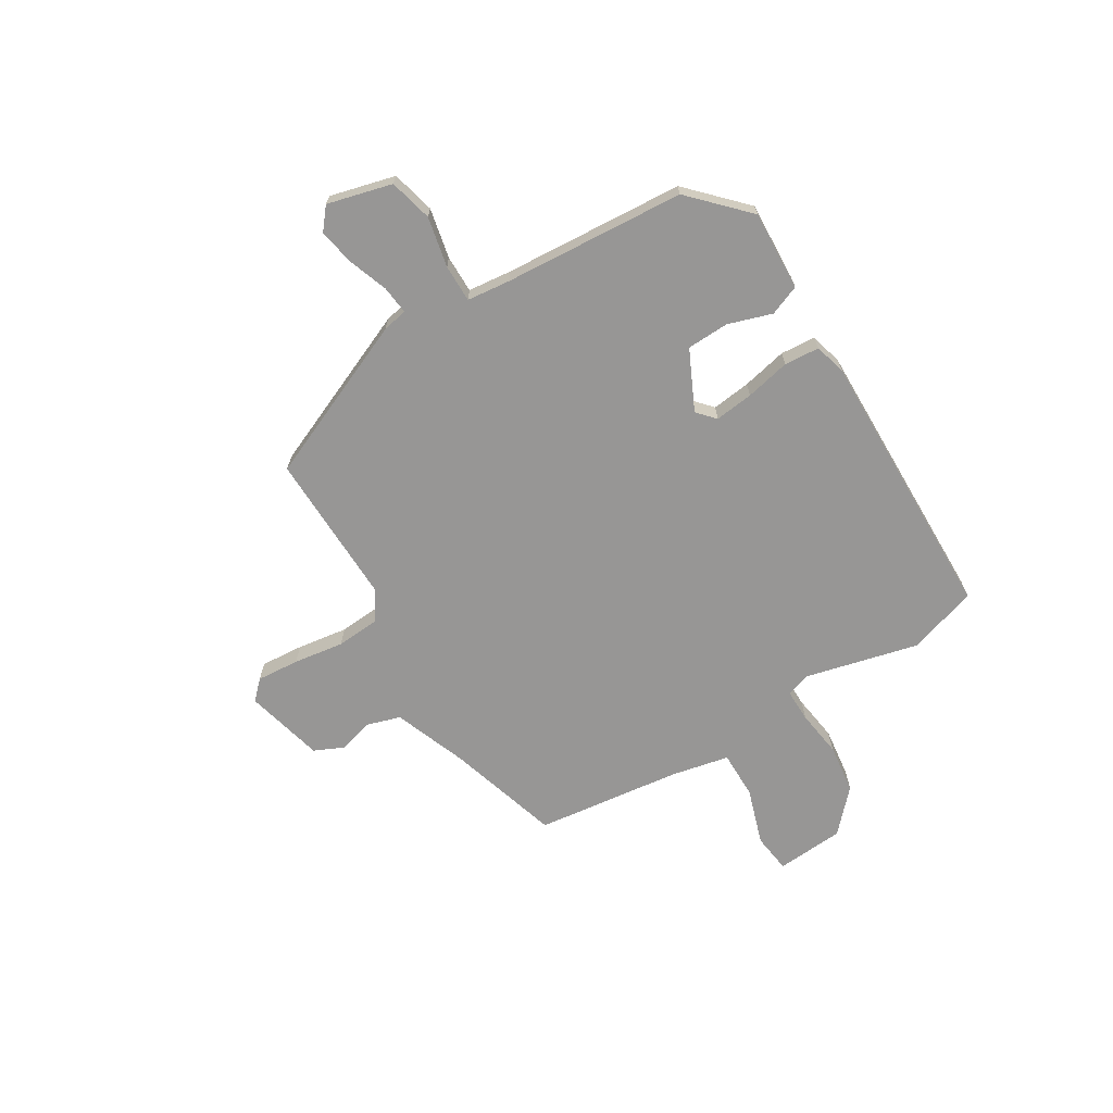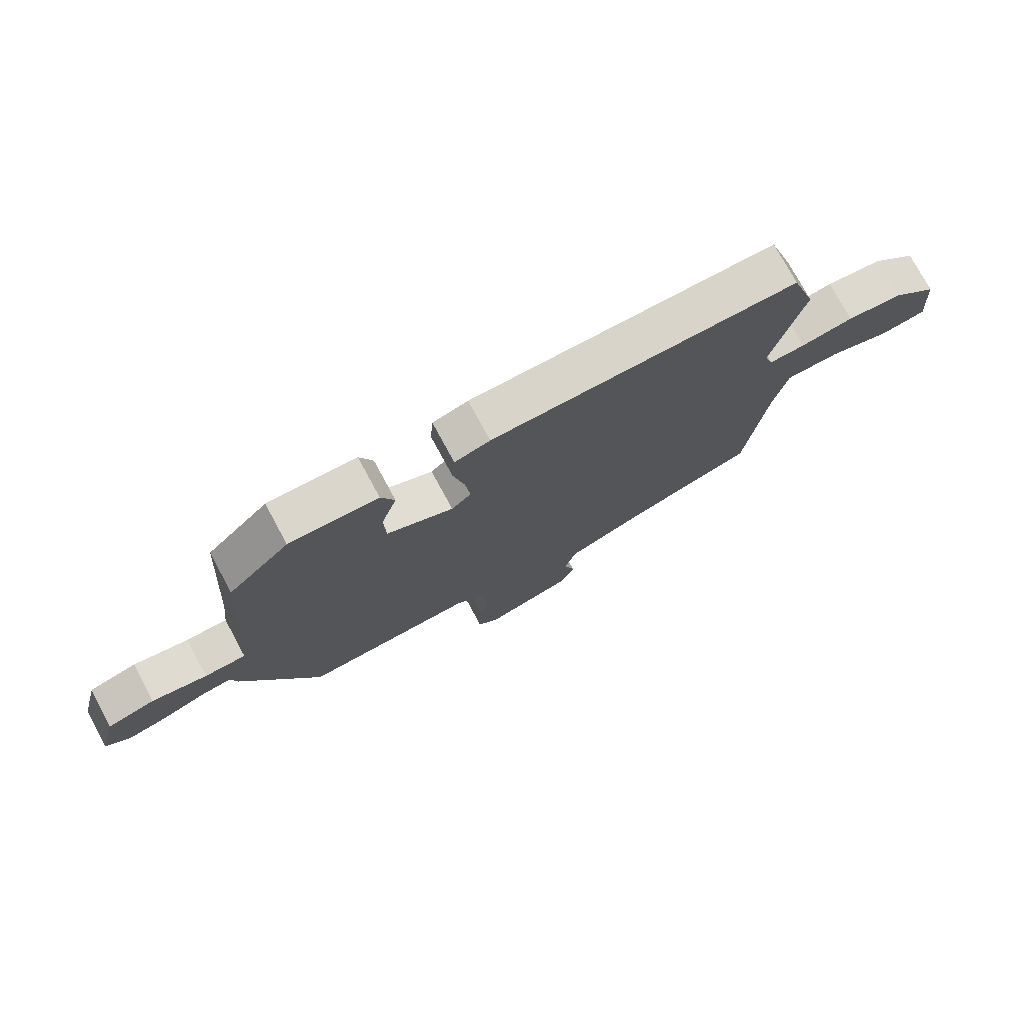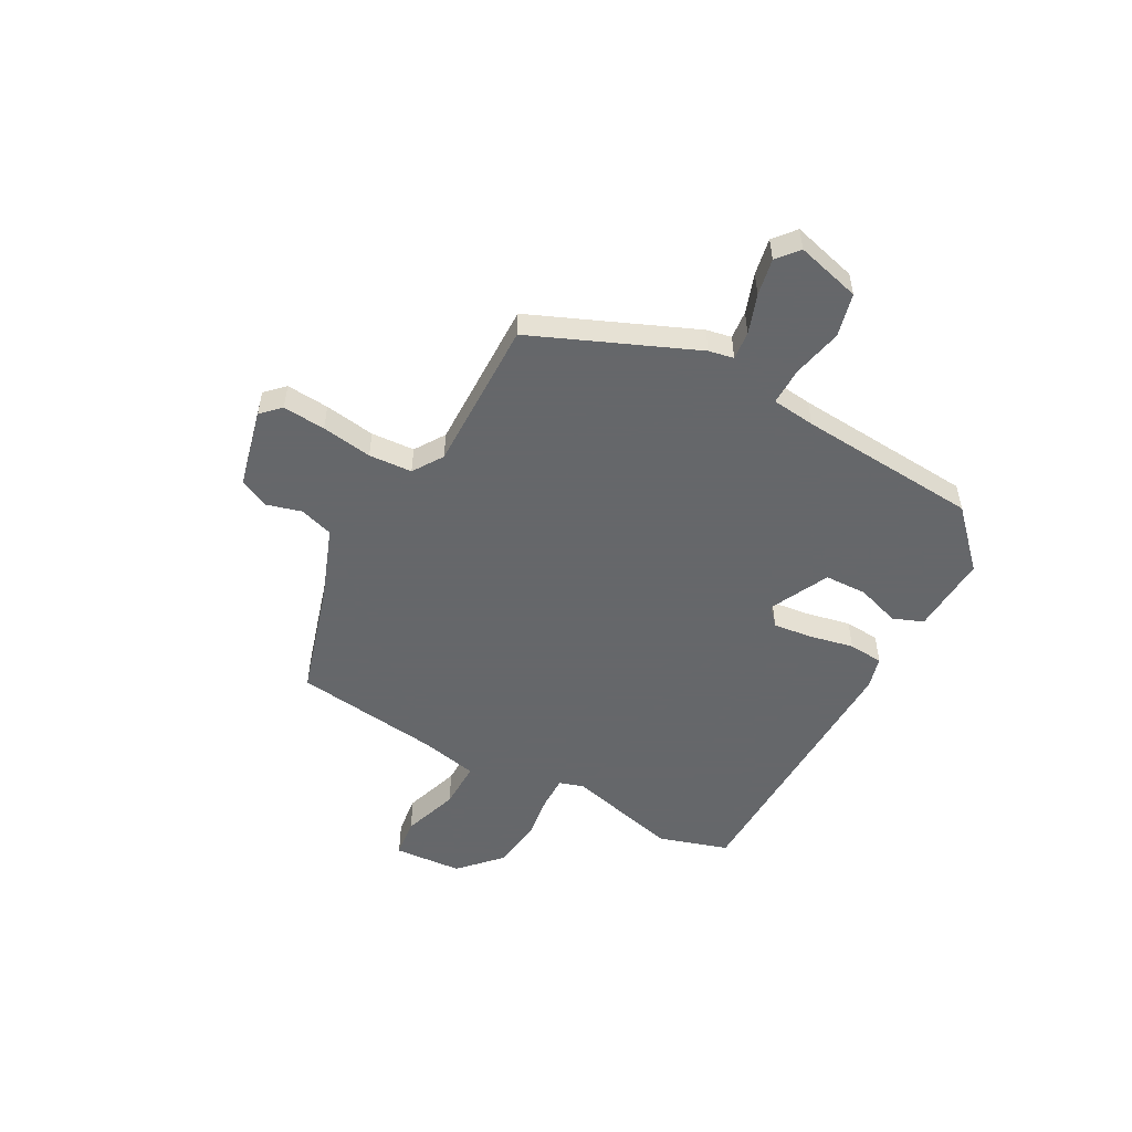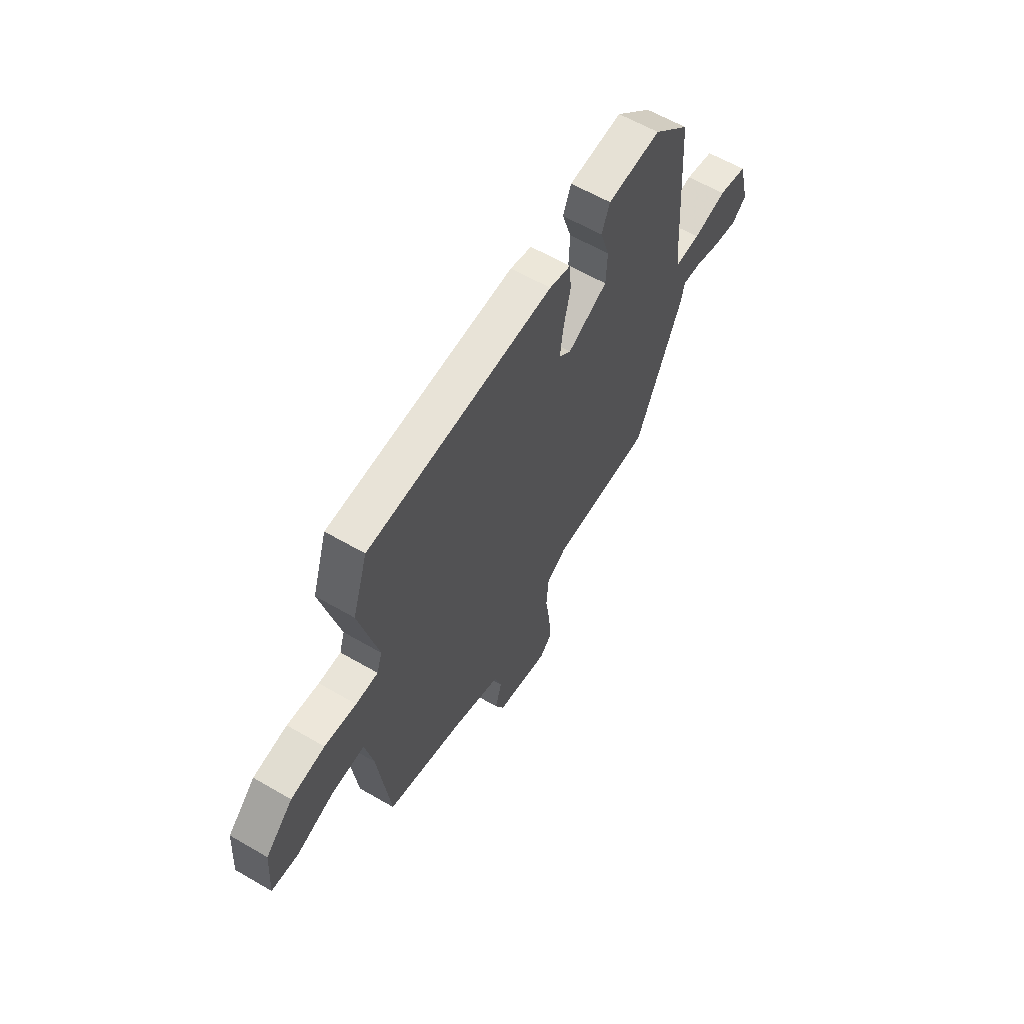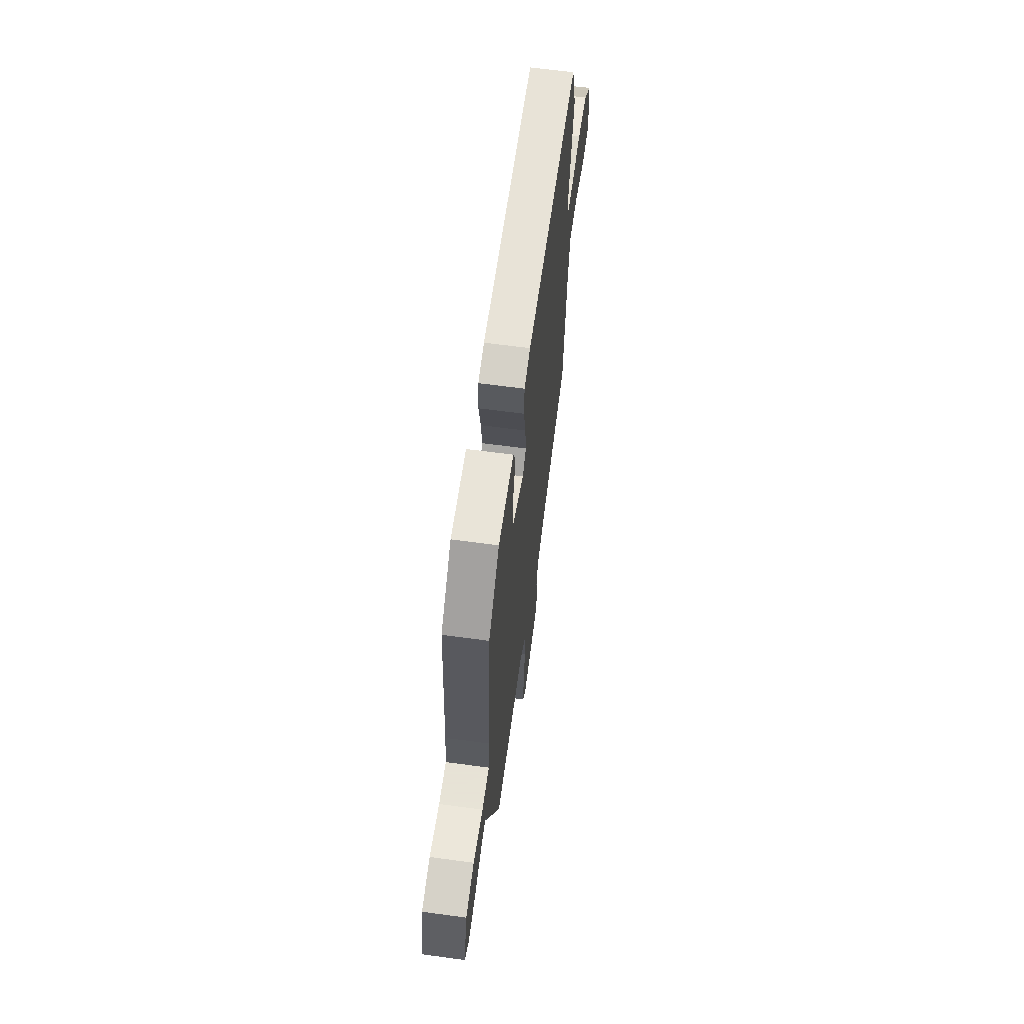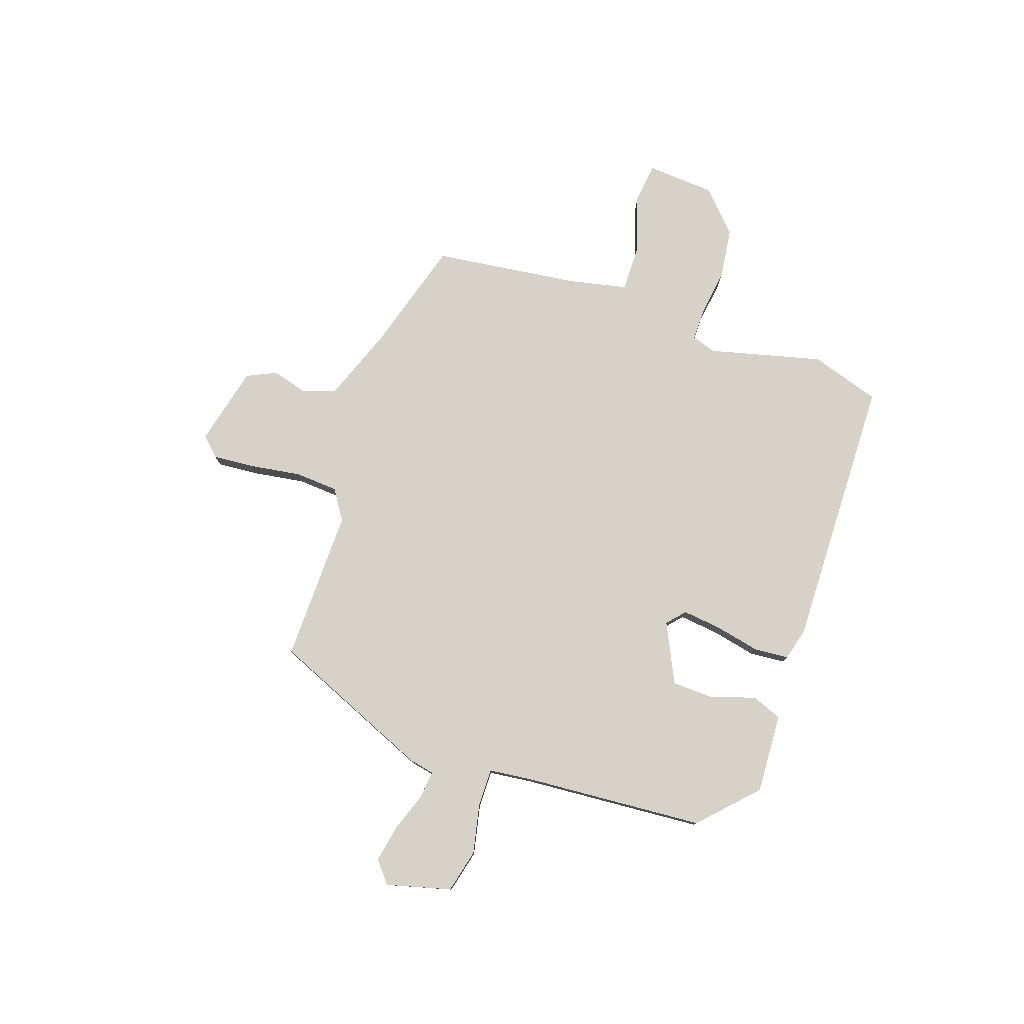
<metadata>
{"format":"obj","ext":"obj","renderer":"f3d","projection":"perspective","resolution":1024,"background":"white","views":[{"elev":-68.0,"azim":-58.8,"up":"+Y"},{"elev":75.7,"azim":-28.4,"up":"+Z"},{"elev":-52.0,"azim":-119.1,"up":"+Y"},{"elev":61.2,"azim":120.6,"up":"+Z"},{"elev":62.8,"azim":-82.2,"up":"+Z"},{"elev":78.5,"azim":-71.5,"up":"+Y"}]}
</metadata>
<code>
v 0.497 0.07 0.508
v 0.54 0.07 0.375
v 0.487 0.07 0.158
v 0.502 0.07 0.111
v 0.565 0.07 0.112
v 0.655 0.07 0.125
v 0.751 0.07 0.113
v 0.829 0.07 0.041
v 0.839 0.07 -0.09
v 0.763 0.07 -0.1
v 0.654 0.07 -0.065
v 0.562 0.07 -0.065
v 0.539 0.07 -0.176
v 0.505 0.07 -0.457
v 0.288 0.07 -0.523
v 0.147 0.07 -0.577
v 0.127 0.07 -0.642
v 0.146 0.07 -0.708
v 0.12 0.07 -0.765
v -0.032 0.07 -0.803
v -0.067 0.07 -0.768
v -0.061 0.07 -0.686
v -0.047 0.07 -0.589
v -0.053 0.07 -0.506
v -0.111 0.07 -0.469
v -0.404 0.07 -0.476
v -0.537 0.07 -0.168
v -0.547 0.07 -0.12
v -0.601 0.07 -0.126
v -0.676 0.07 -0.153
v -0.746 0.07 -0.167
v -0.788 0.07 -0.133
v -0.756 0.07 -0.009
v -0.673 0.07 0.012
v -0.577 0.07 -0.008
v -0.505 0.07 -0.008
v -0.496 0.07 0.075
v -0.473 0.07 0.422
v -0.368 0.07 0.524
v -0.215 0.07 0.517
v -0.192 0.07 0.459
v -0.219 0.07 0.375
v -0.216 0.07 0.294
v -0.102 0.07 0.24
v -0.068 0.07 0.271
v -0.077 0.07 0.345
v -0.096 0.07 0.431
v -0.091 0.07 0.498
v -0.03 0.07 0.515
v 0.497 0 0.508
v 0.54 0 0.375
v 0.487 0 0.158
v 0.502 0 0.111
v 0.565 0 0.112
v 0.655 0 0.125
v 0.751 0 0.113
v 0.829 0 0.041
v 0.839 0 -0.09
v 0.763 0 -0.1
v 0.654 0 -0.065
v 0.562 0 -0.065
v 0.539 0 -0.176
v 0.505 0 -0.457
v 0.288 0 -0.523
v 0.147 0 -0.577
v 0.127 0 -0.642
v 0.146 0 -0.708
v 0.12 0 -0.765
v -0.032 0 -0.803
v -0.067 0 -0.768
v -0.061 0 -0.686
v -0.047 0 -0.589
v -0.053 0 -0.506
v -0.111 0 -0.469
v -0.404 0 -0.476
v -0.537 0 -0.168
v -0.547 0 -0.12
v -0.601 0 -0.126
v -0.676 0 -0.153
v -0.746 0 -0.167
v -0.788 0 -0.133
v -0.756 0 -0.009
v -0.673 0 0.012
v -0.577 0 -0.008
v -0.505 0 -0.008
v -0.496 0 0.075
v -0.473 0 0.422
v -0.368 0 0.524
v -0.215 0 0.517
v -0.192 0 0.459
v -0.219 0 0.375
v -0.216 0 0.294
v -0.102 0 0.24
v -0.068 0 0.271
v -0.077 0 0.345
v -0.096 0 0.431
v -0.091 0 0.498
v -0.03 0 0.515
f 46 47 48 49
f 45 46 49 1
f 44 45 1 2
f 39 40 41 42
f 37 38 39 42
f 36 37 42 43
f 32 33 34 35
f 32 35 36
f 29 30 31 32
f 28 29 32 36
f 25 26 27 28
f 24 25 28 36
f 20 21 22 23
f 18 19 20 23
f 17 18 23 24
f 16 17 24 36
f 13 14 15
f 12 13 15 16
f 8 9 10 11
f 8 11 12
f 5 6 7 8
f 4 5 8 12
f 44 2 3
f 44 3 4
f 16 36 43 44
f 4 12 16 44
f 98 97 96 95
f 50 98 95 94
f 51 50 94 93
f 91 90 89 88
f 91 88 87 86
f 92 91 86 85
f 84 83 82 81
f 85 84 81
f 81 80 79 78
f 85 81 78 77
f 77 76 75 74
f 85 77 74 73
f 72 71 70 69
f 72 69 68 67
f 73 72 67 66
f 85 73 66 65
f 64 63 62
f 65 64 62 61
f 60 59 58 57
f 61 60 57
f 57 56 55 54
f 61 57 54 53
f 52 51 93
f 53 52 93
f 93 92 85 65
f 93 65 61 53
f 1 50 51 2
f 2 51 52 3
f 3 52 53 4
f 4 53 54 5
f 5 54 55 6
f 6 55 56 7
f 7 56 57 8
f 8 57 58 9
f 9 58 59 10
f 10 59 60 11
f 11 60 61 12
f 12 61 62 13
f 13 62 63 14
f 14 63 64 15
f 15 64 65 16
f 16 65 66 17
f 17 66 67 18
f 18 67 68 19
f 19 68 69 20
f 20 69 70 21
f 21 70 71 22
f 22 71 72 23
f 23 72 73 24
f 24 73 74 25
f 25 74 75 26
f 26 75 76 27
f 27 76 77 28
f 28 77 78 29
f 29 78 79 30
f 30 79 80 31
f 31 80 81 32
f 32 81 82 33
f 33 82 83 34
f 34 83 84 35
f 35 84 85 36
f 36 85 86 37
f 37 86 87 38
f 38 87 88 39
f 39 88 89 40
f 40 89 90 41
f 41 90 91 42
f 42 91 92 43
f 43 92 93 44
f 44 93 94 45
f 45 94 95 46
f 46 95 96 47
f 47 96 97 48
f 48 97 98 49
f 49 98 50 1

</code>
